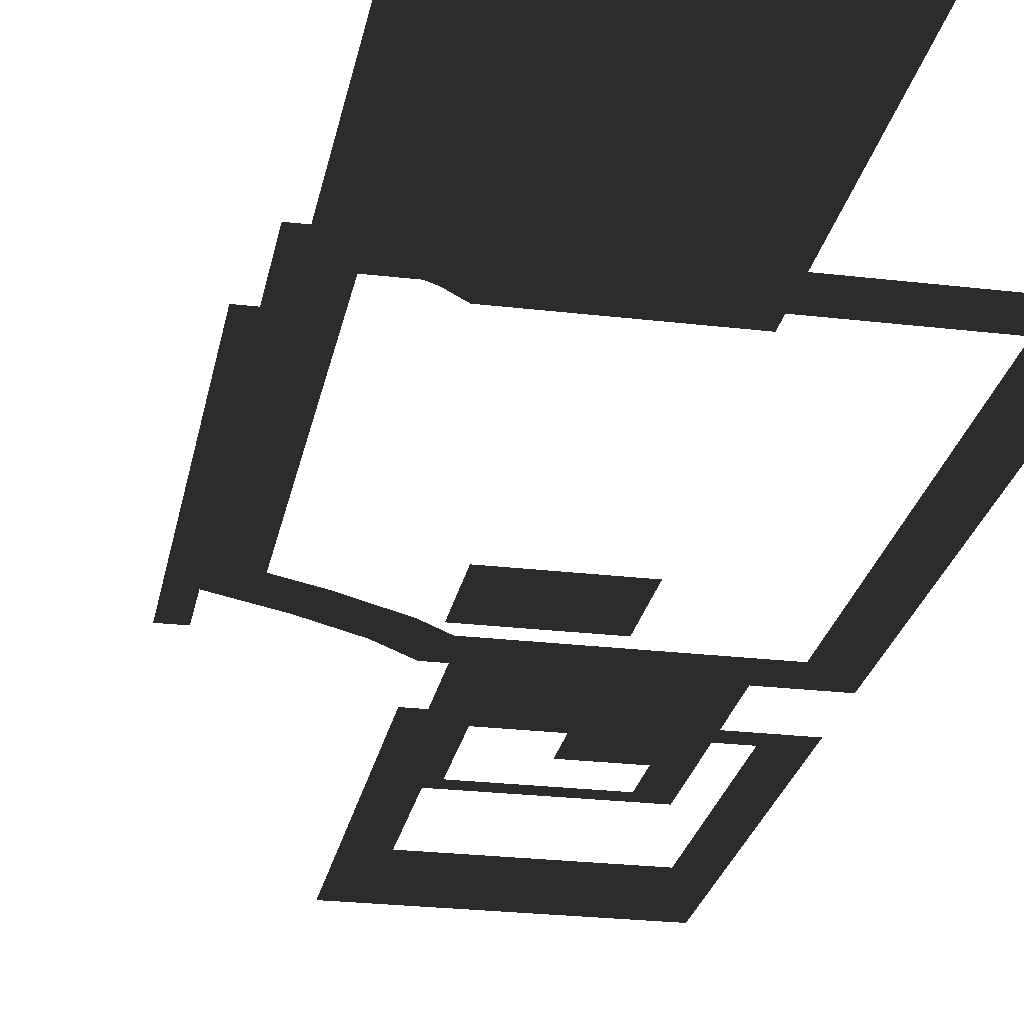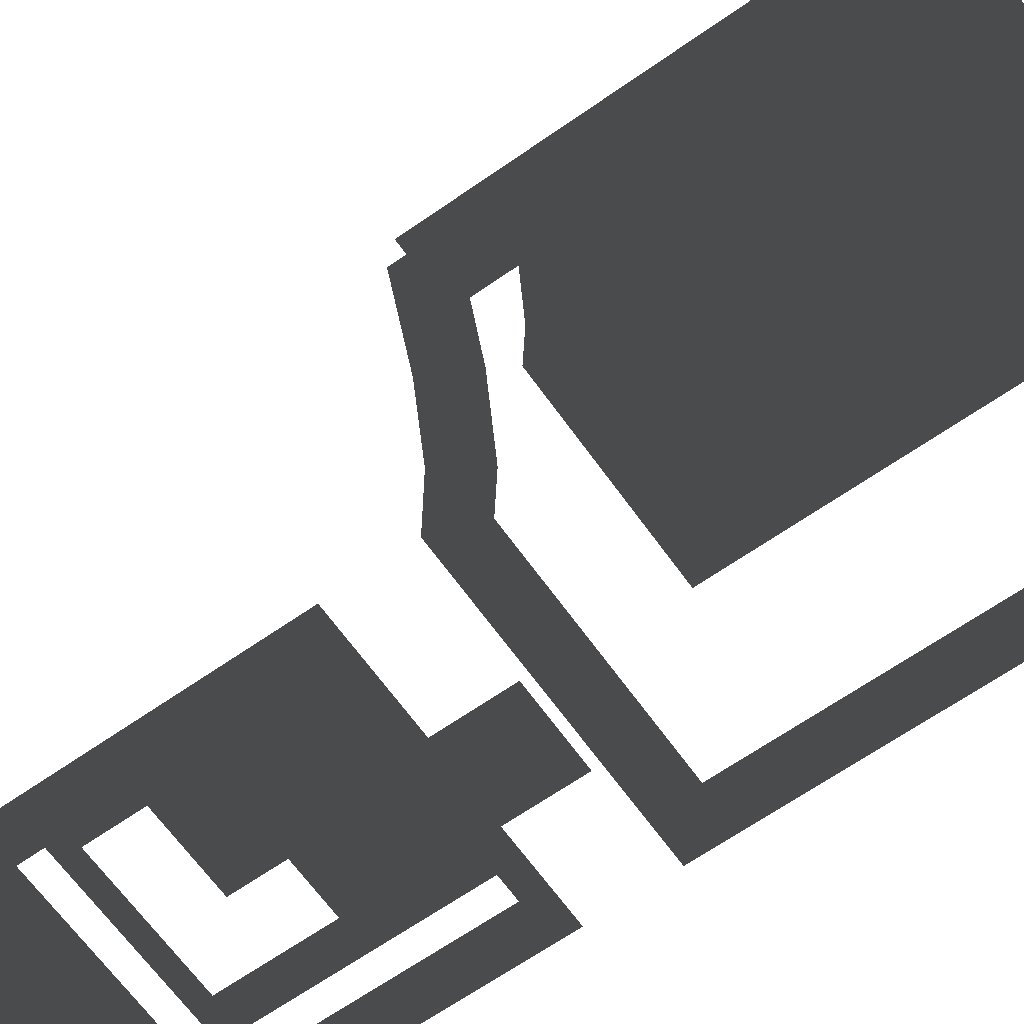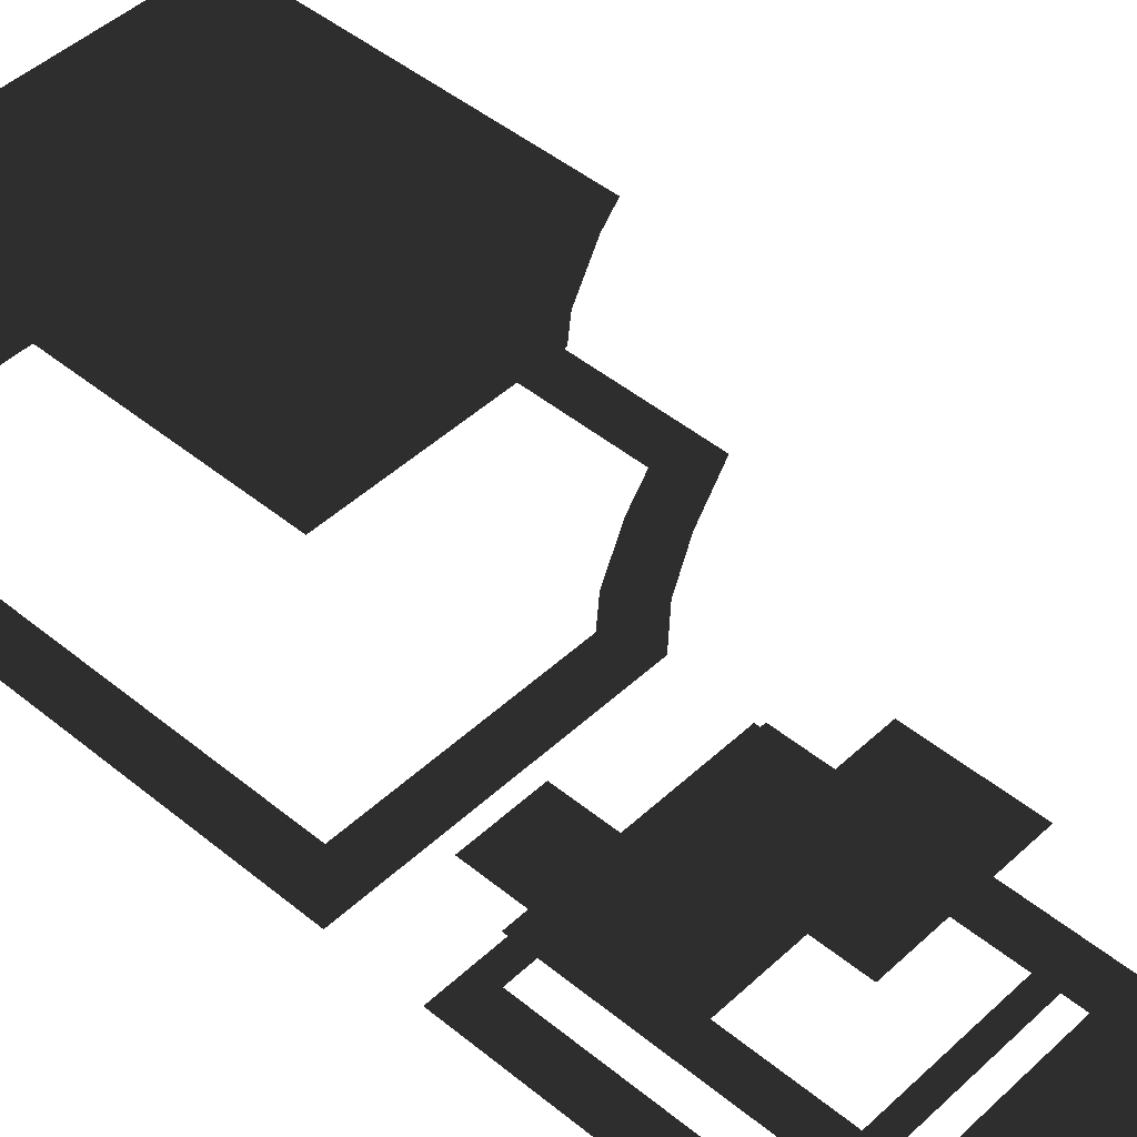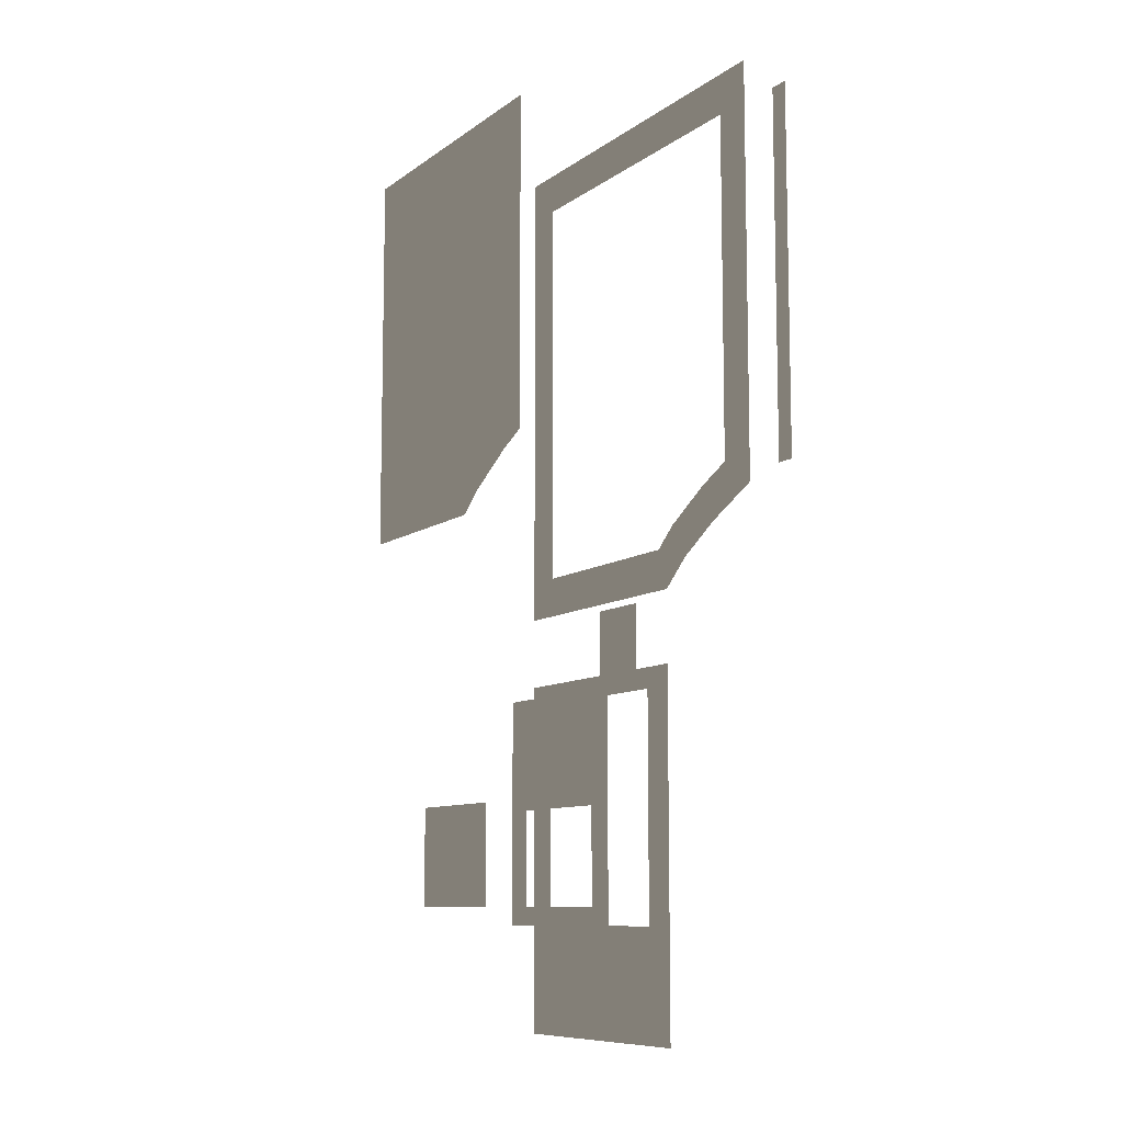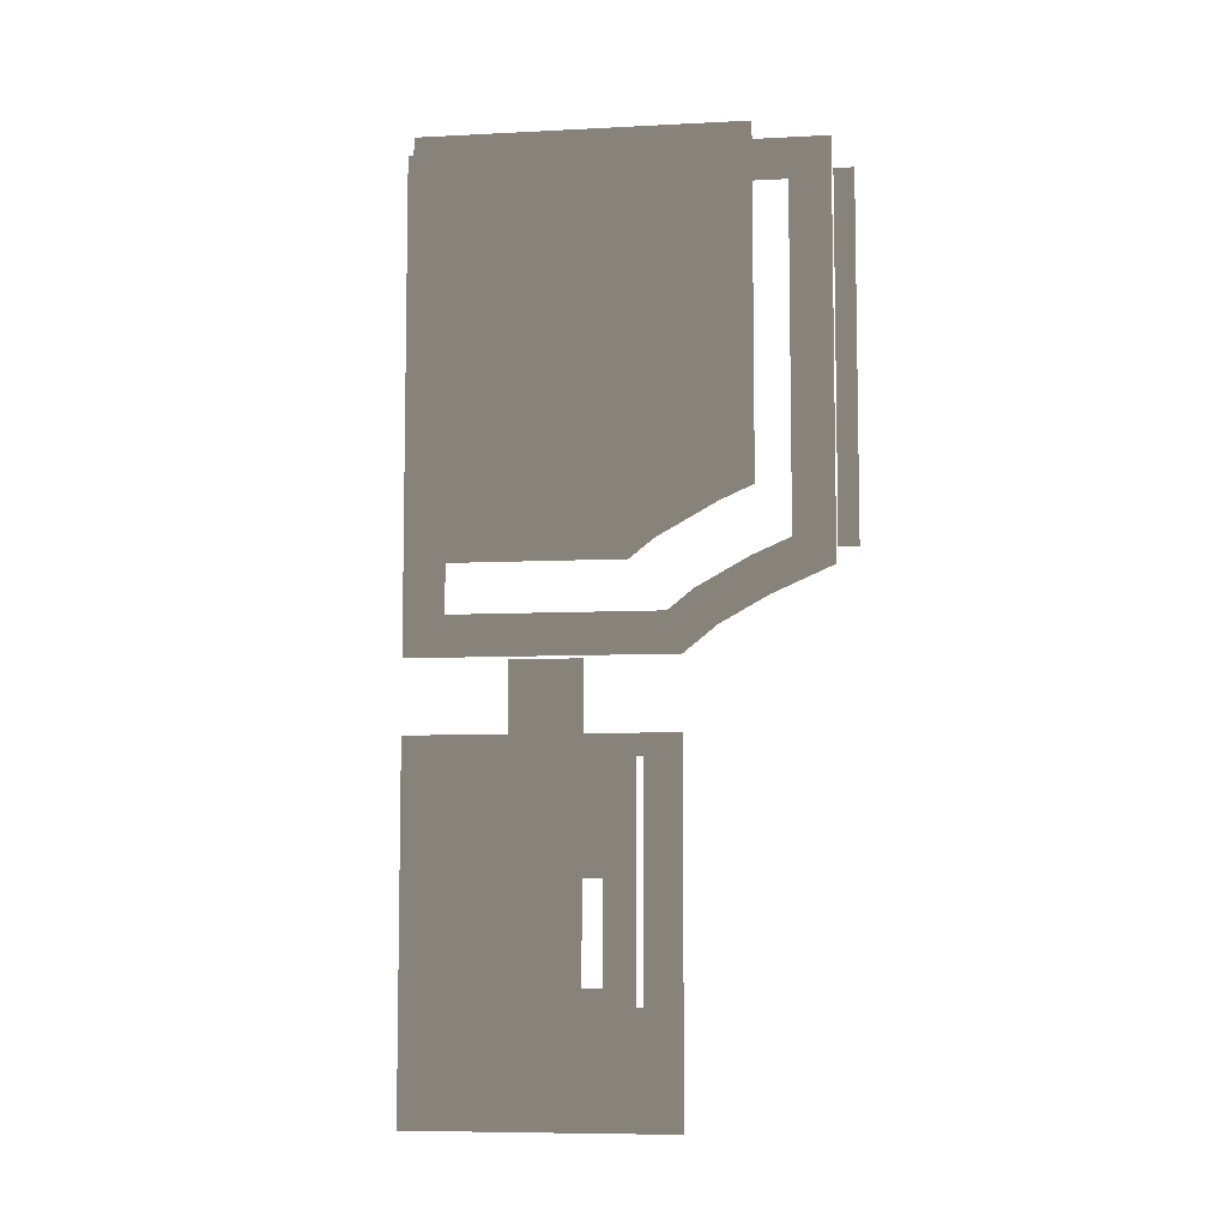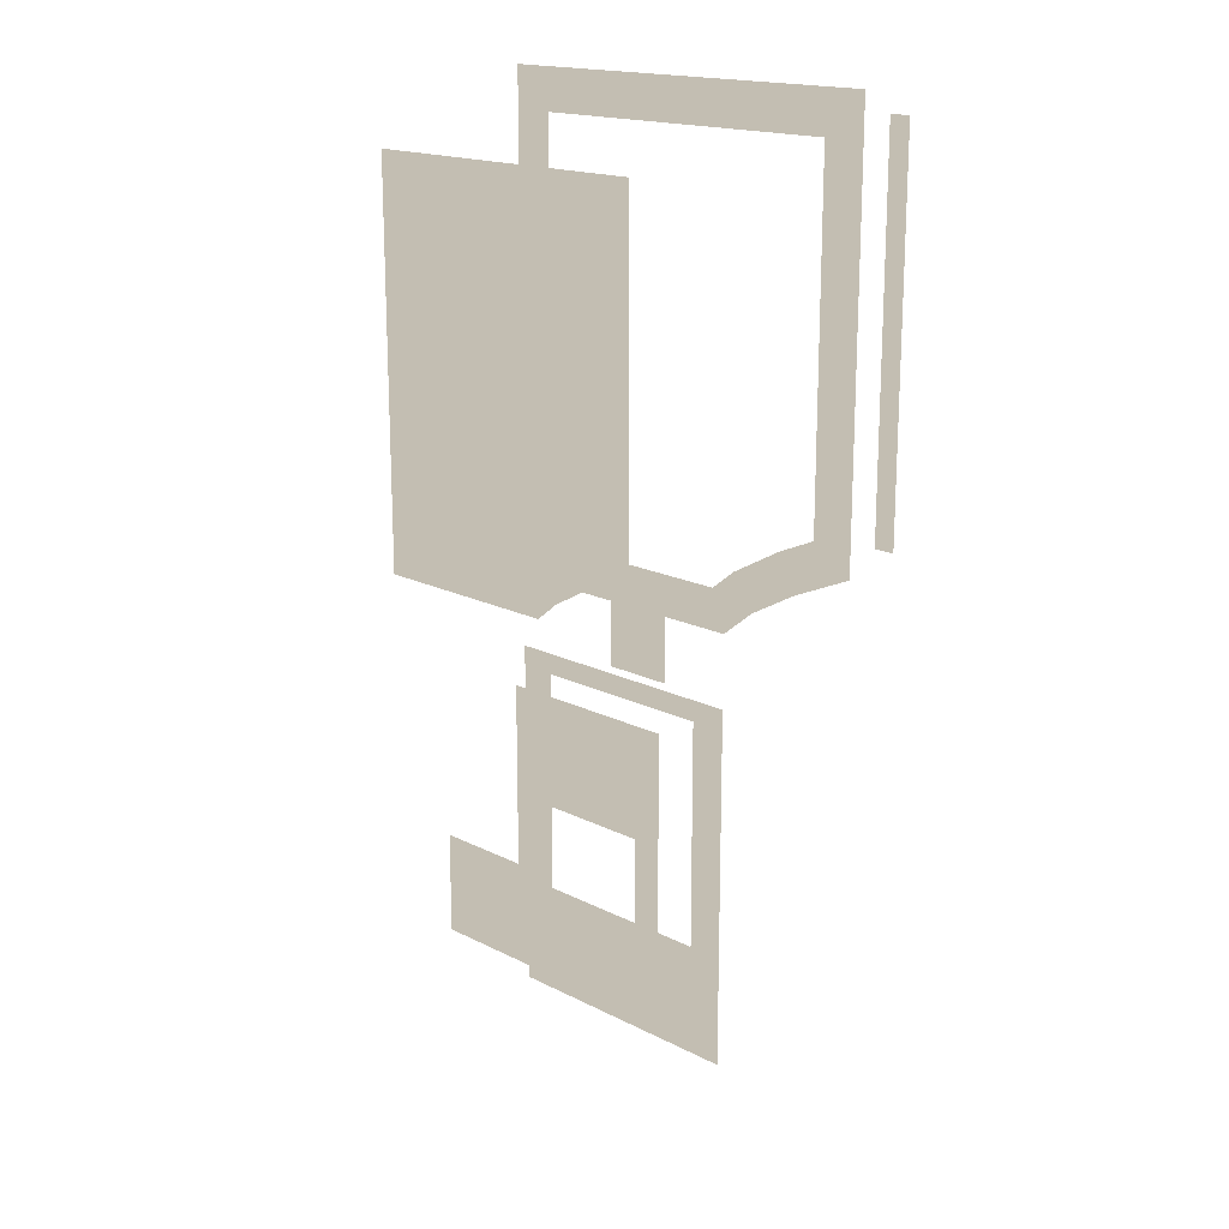
<metadata>
{"format":"obj","ext":"obj","renderer":"f3d","projection":"perspective","resolution":1024,"background":"white","views":[{"elev":-25.5,"azim":169.2,"up":"+Z"},{"elev":-64.7,"azim":125.3,"up":"+Z"},{"elev":46.0,"azim":-46.8,"up":"+Z"},{"elev":-9.4,"azim":60.3,"up":"+Y"},{"elev":-7.4,"azim":8.5,"up":"+Y"},{"elev":17.5,"azim":45.0,"up":"+Y"}]}
</metadata>
<code>
v 1 0.896 -0.7266
v 1.099 0.896 -0.7266
v 1.099 -0.896 -0.7266
v 1 -0.896 -0.7266
v -0.527 -1.396 -0.6862
v -0.1738 -1.396 -0.6862
v -0.1738 -1.774 -0.6862
v -0.527 -1.774 -0.6862
v -0.8009 0.8009 -0.5654
v -1 1 -0.5654
v 1 1 -0.5654
v 0.8009 0.8009 -0.5654
v 1 -1 -0.5654
v 0.8009 -0.8701 -0.5654
v 0.7003 -1.132 -0.5654
v 0.6116 -0.9535 -0.5654
v -0.8009 -1.197 -0.5654
v -1 -1.396 -0.5654
v 0.229 -1.197 -0.5654
v 0.2992 -1.396 -0.5654
v 0.3513 -1.098 -0.5654
v 0.463 -1.264 -0.5654
v -0.8215 -1.856 -0.5654
v -1 -1.752 -0.5654
v 0.2992 -1.752 -0.5654
v 0.1207 -1.856 -0.5654
v 0.2992 -3.528 -0.5654
v 0.1207 -2.978 -0.5654
v -1 -3.528 -0.5654
v -0.8215 -2.978 -0.5654
v -0.6706 -2.41 -0.3416
v -0.8215 -1.856 -0.3416
v 0.1207 -1.856 -0.3416
v -0.03013 -2.41 -0.3416
v 0.1207 -2.978 -0.3416
v -0.03013 -2.888 -0.3416
v -0.8215 -2.978 -0.3416
v -0.6706 -2.888 -0.3416
v -0.03013 -2.41 0.2242
v -0.03013 -2.888 0.2242
v -0.6706 -2.888 0.2242
v -0.6706 -2.41 0.2242
v -0.7216 0.7216 0.4632
v 0.7216 0.7216 0.4632
v 0.7216 -0.8184 0.4632
v 0.5763 -0.8824 0.4632
v 0.3068 -1.032 0.4632
v 0.201 -1.118 0.4632
v -0.7216 -1.118 0.4632
g Building_2parts_35724_154
f 1 3 2
f 1 4 3
f 5 7 6
f 5 8 7
f 9 11 10
f 9 12 11
f 12 13 11
f 12 14 13
f 14 15 13
f 14 16 15
f 17 9 10
f 17 10 18
f 19 17 18
f 19 18 20
f 21 19 20
f 21 20 22
f 16 22 15
f 16 21 22
f 23 25 24
f 23 26 25
f 26 27 25
f 26 28 27
f 28 29 27
f 28 30 29
f 30 24 29
f 30 23 24
f 31 33 32
f 31 34 33
f 34 35 33
f 34 36 35
f 36 37 35
f 36 38 37
f 38 32 37
f 38 31 32
f 39 41 40
f 39 42 41
f 43 45 44
f 45 43 46
f 46 43 47
f 47 43 48
f 48 43 49

</code>
